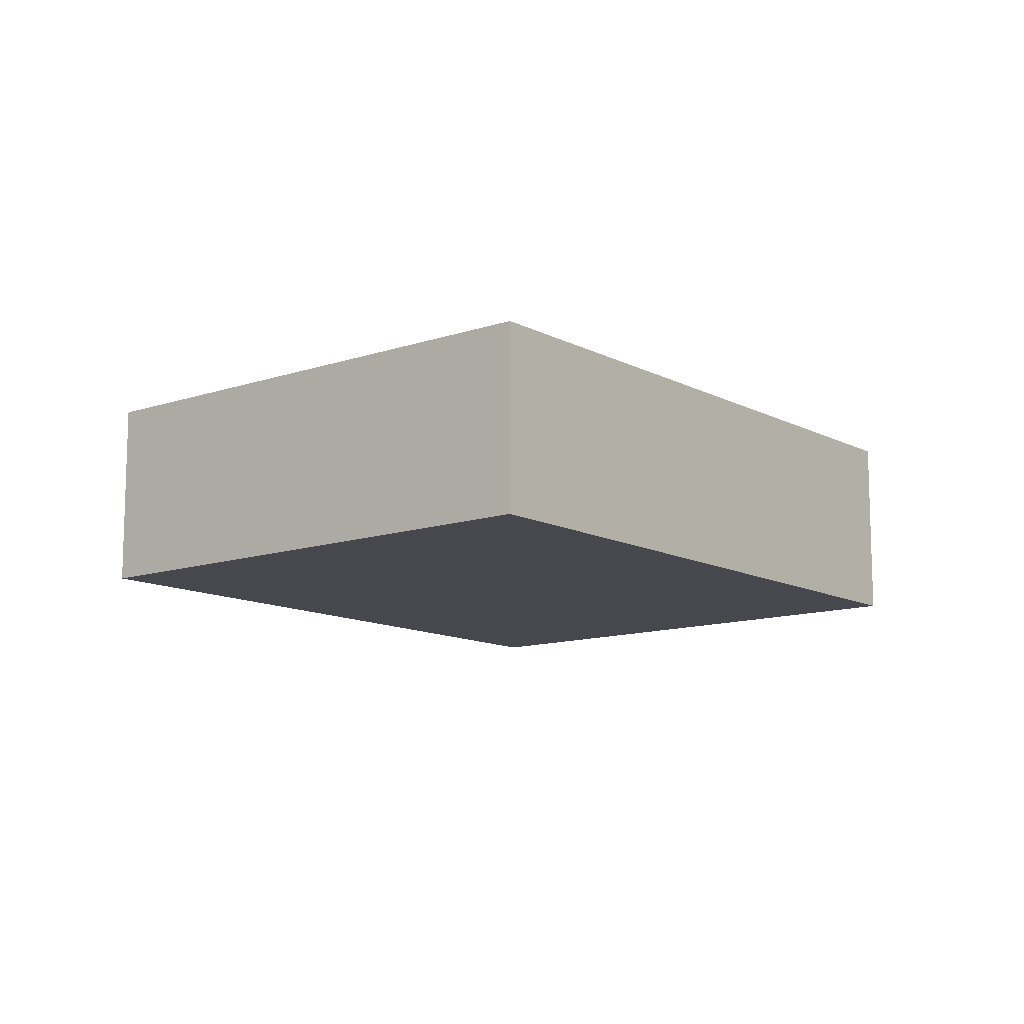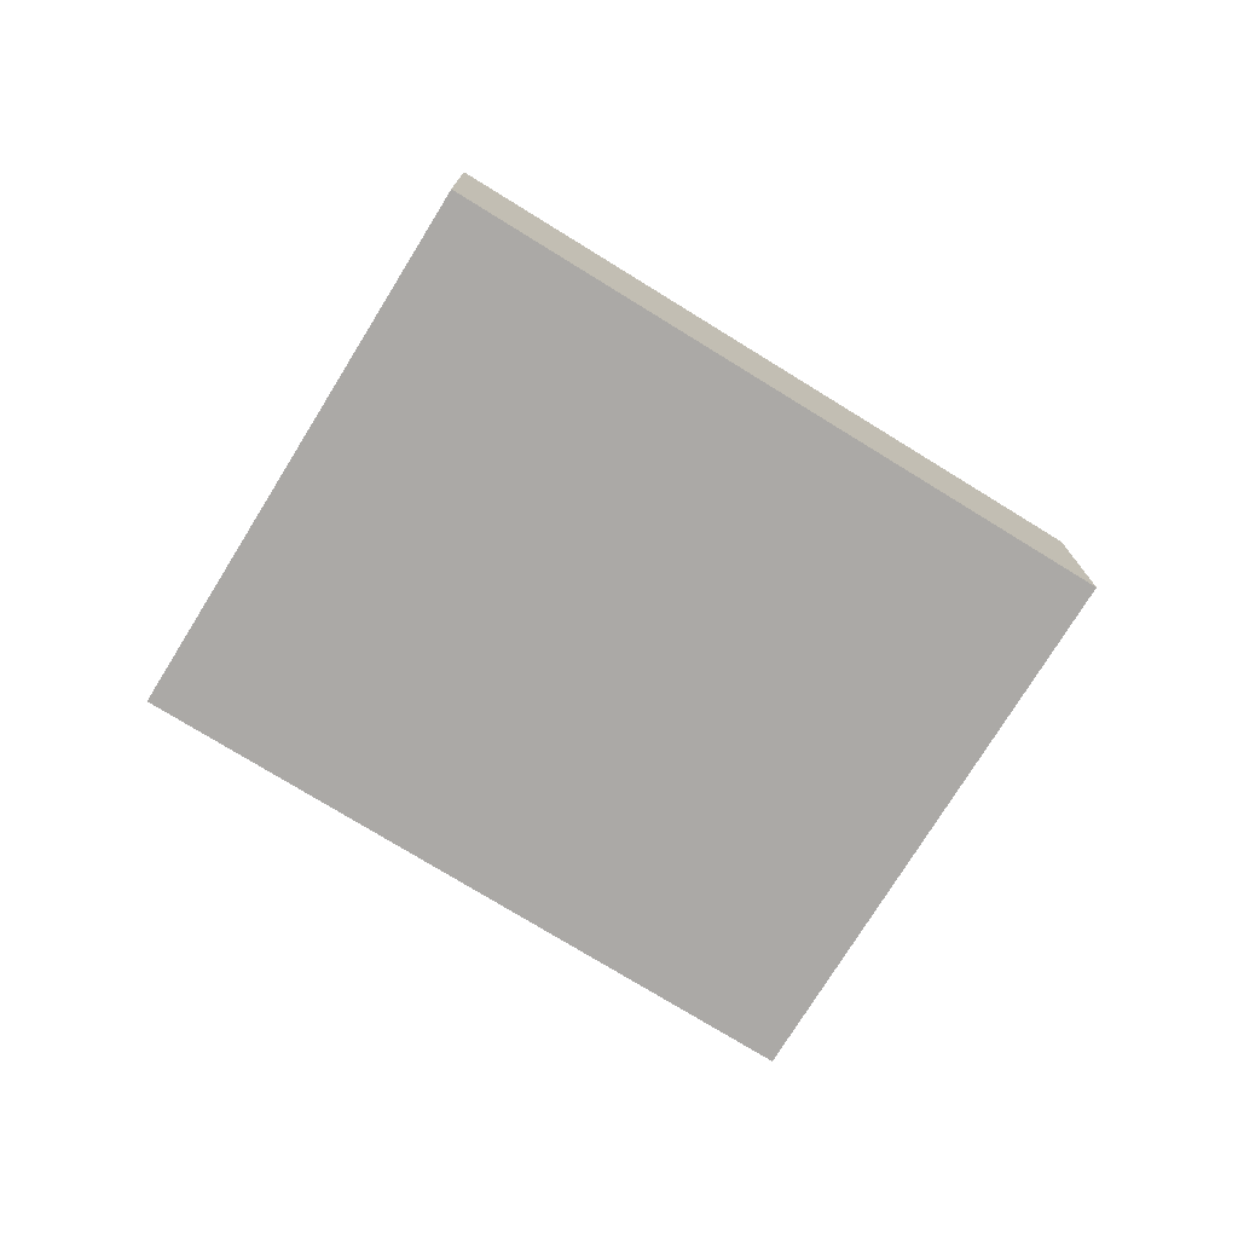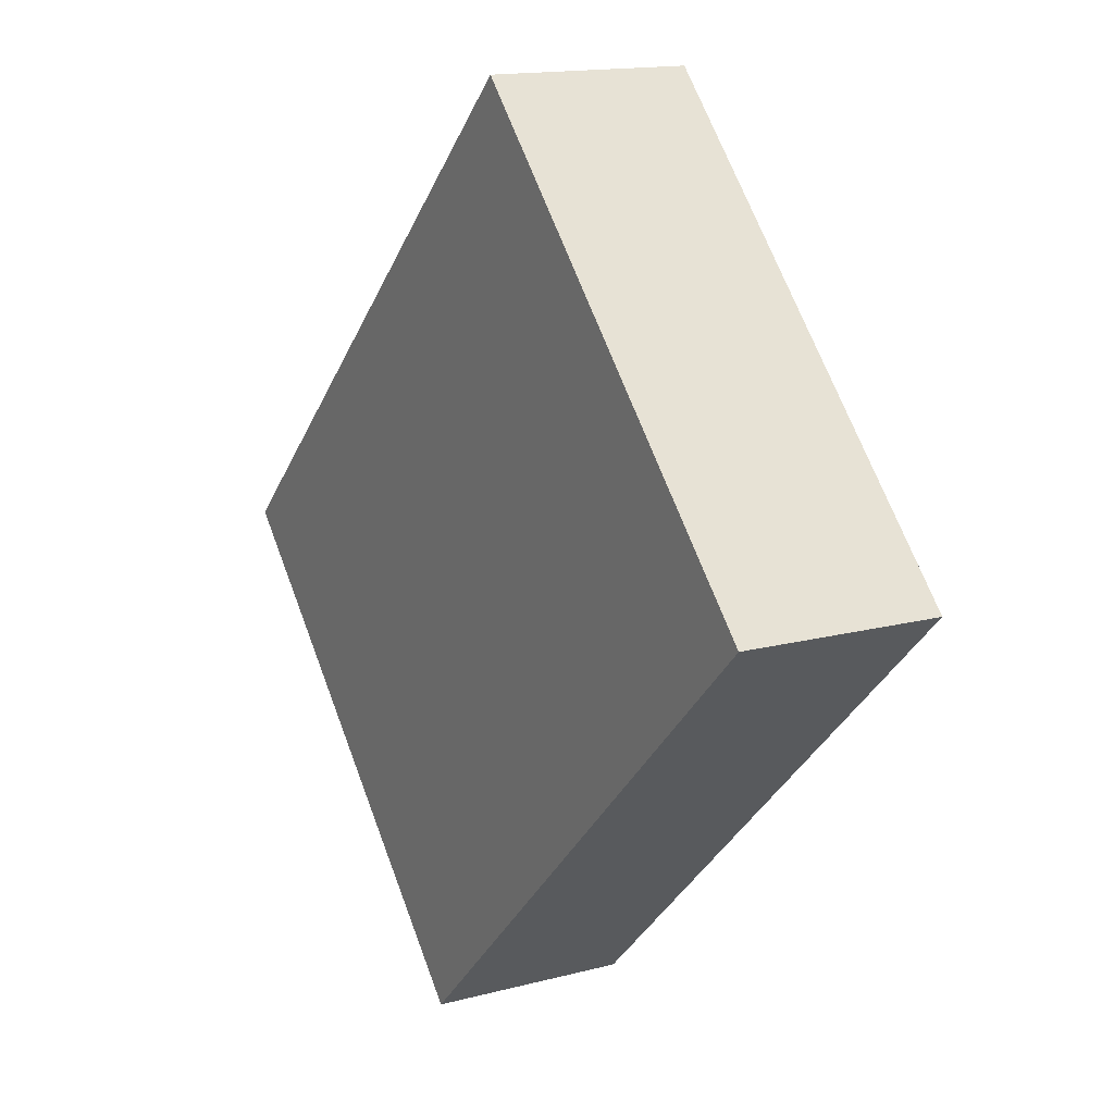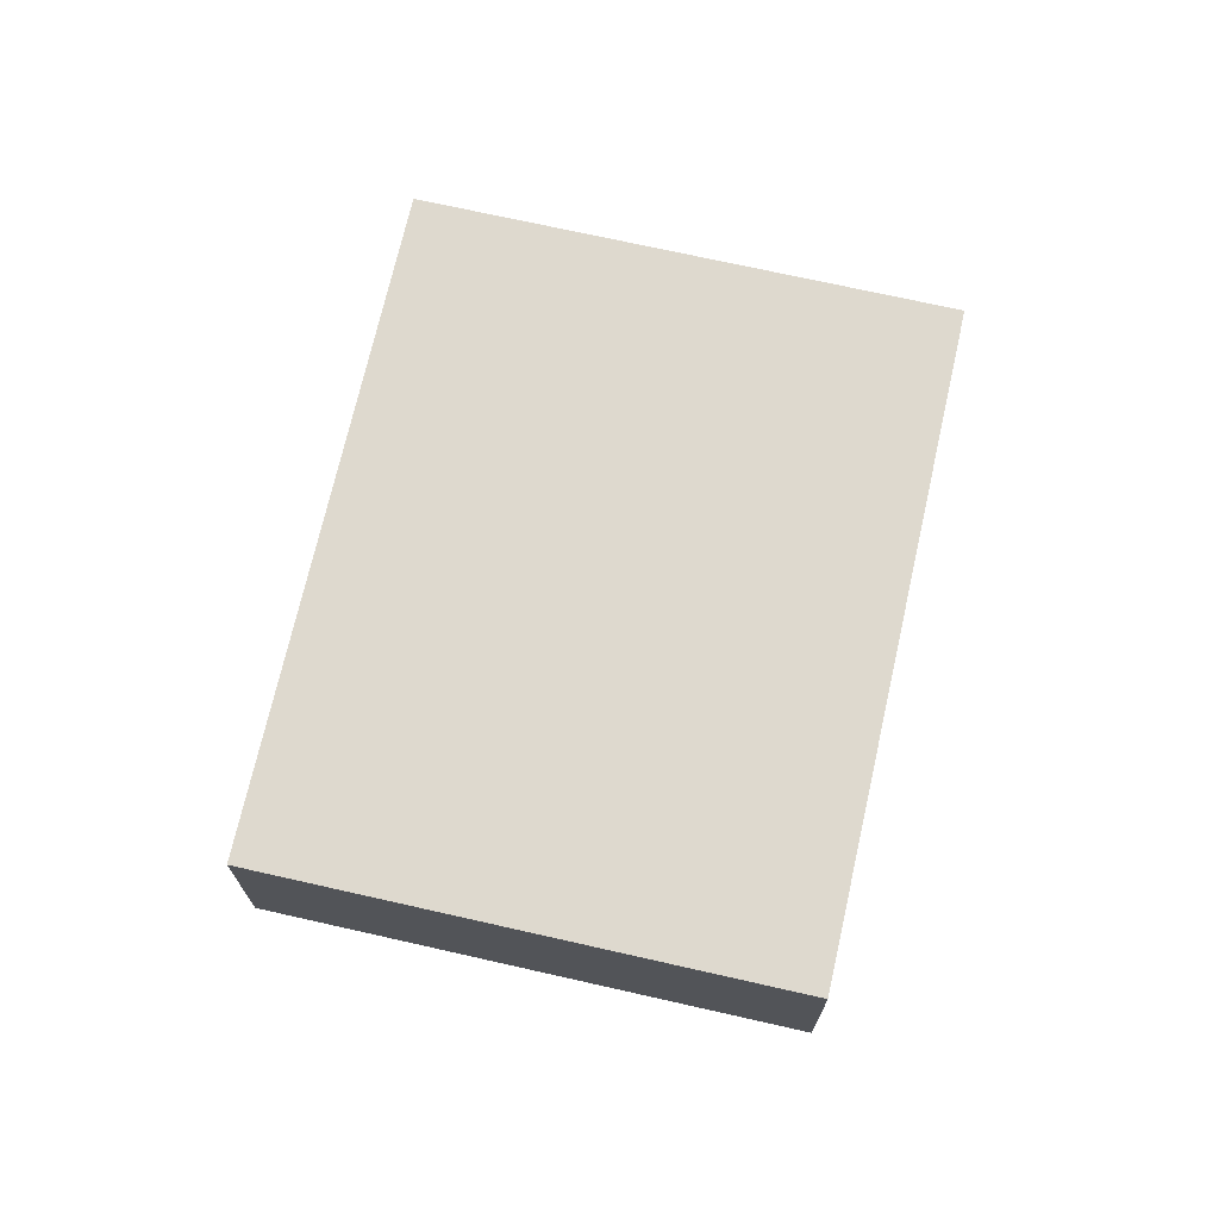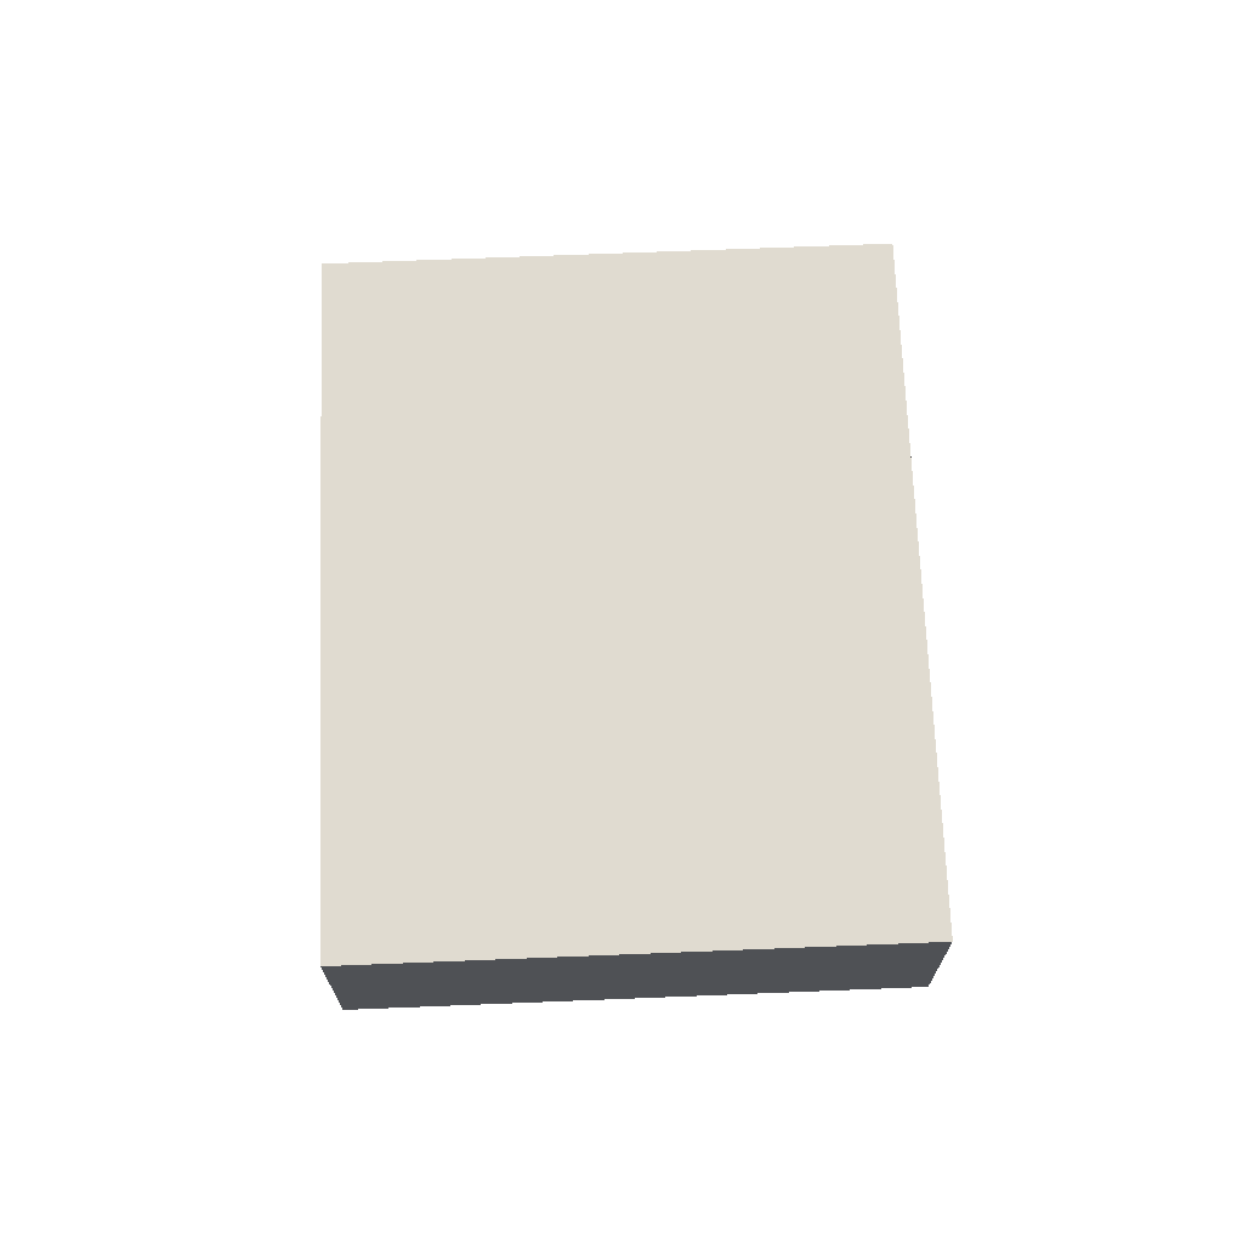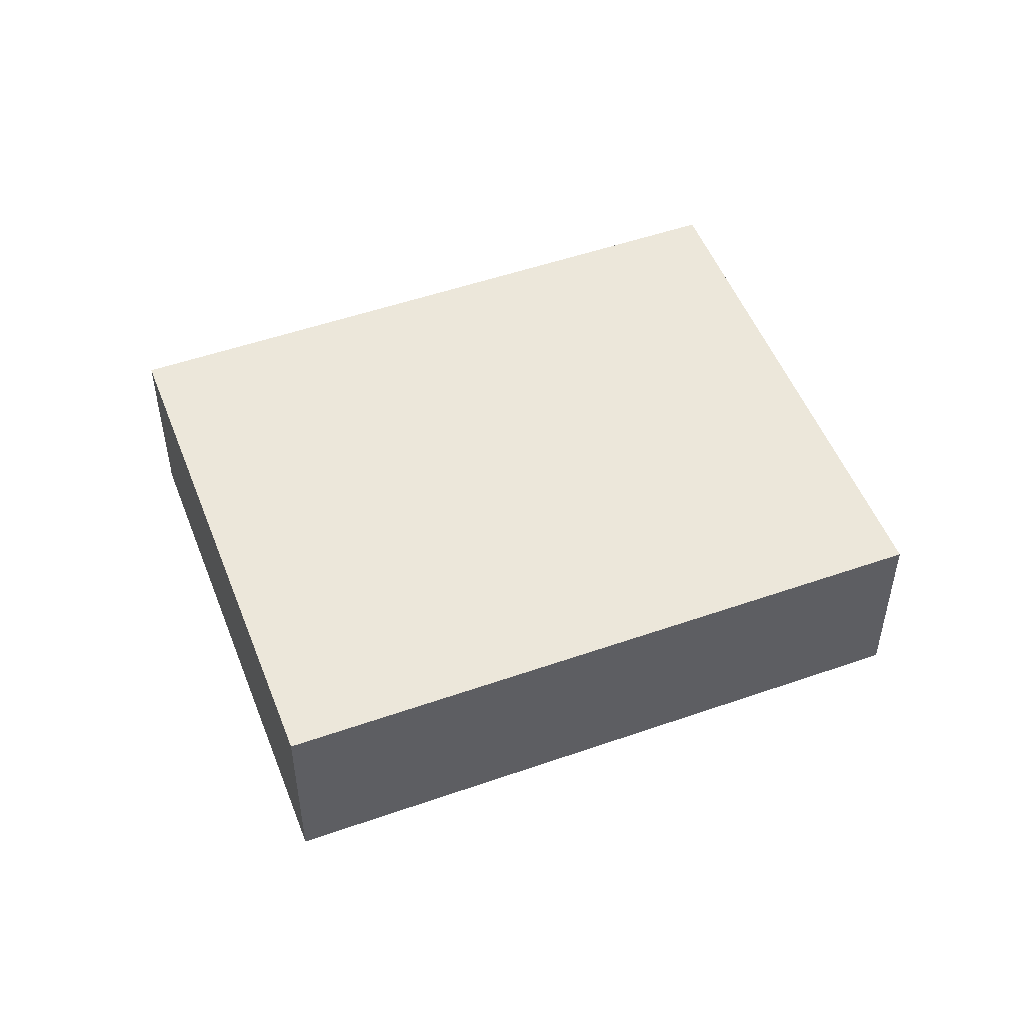
<metadata>
{"format":"obj","ext":"obj","renderer":"f3d","projection":"perspective","resolution":1024,"background":"white","views":[{"elev":-11.9,"azim":-6.9,"up":"+Y"},{"elev":-75.5,"azim":12.4,"up":"+Y"},{"elev":14.9,"azim":-119.7,"up":"+Z"},{"elev":71.4,"azim":146.8,"up":"+Y"},{"elev":69.9,"azim":131.8,"up":"+Y"},{"elev":51.1,"azim":23.2,"up":"+Y"}]}
</metadata>
<code>
v  8.631 1.862 -0.804
v  3.512 1.862 3.627
v  3.775 1.862 3.899
v  0.663 1.862 0.685
v  0 1.862 1.14e-16
v  4.856 1.862 -4.702
v  3.775 -2.387e-16 3.899
v  3.512 -2.221e-16 3.627
v  0.663 -4.194e-17 0.685
v  0 0 0
v  8.631 4.923e-17 -0.804
v  4.856 2.879e-16 -4.702
g defaultobject
f 1 2 3
f 2 1 4
f 4 1 5
f 5 1 6
f 2 7 3
f 7 2 4
f 7 4 8
f 8 4 9
f 9 4 5
f 9 5 10
f 7 1 3
f 1 7 11
f 11 6 1
f 6 11 12
f 12 5 6
f 5 12 10
f 8 11 7
f 11 8 12
f 12 8 9
f 12 9 10

</code>
